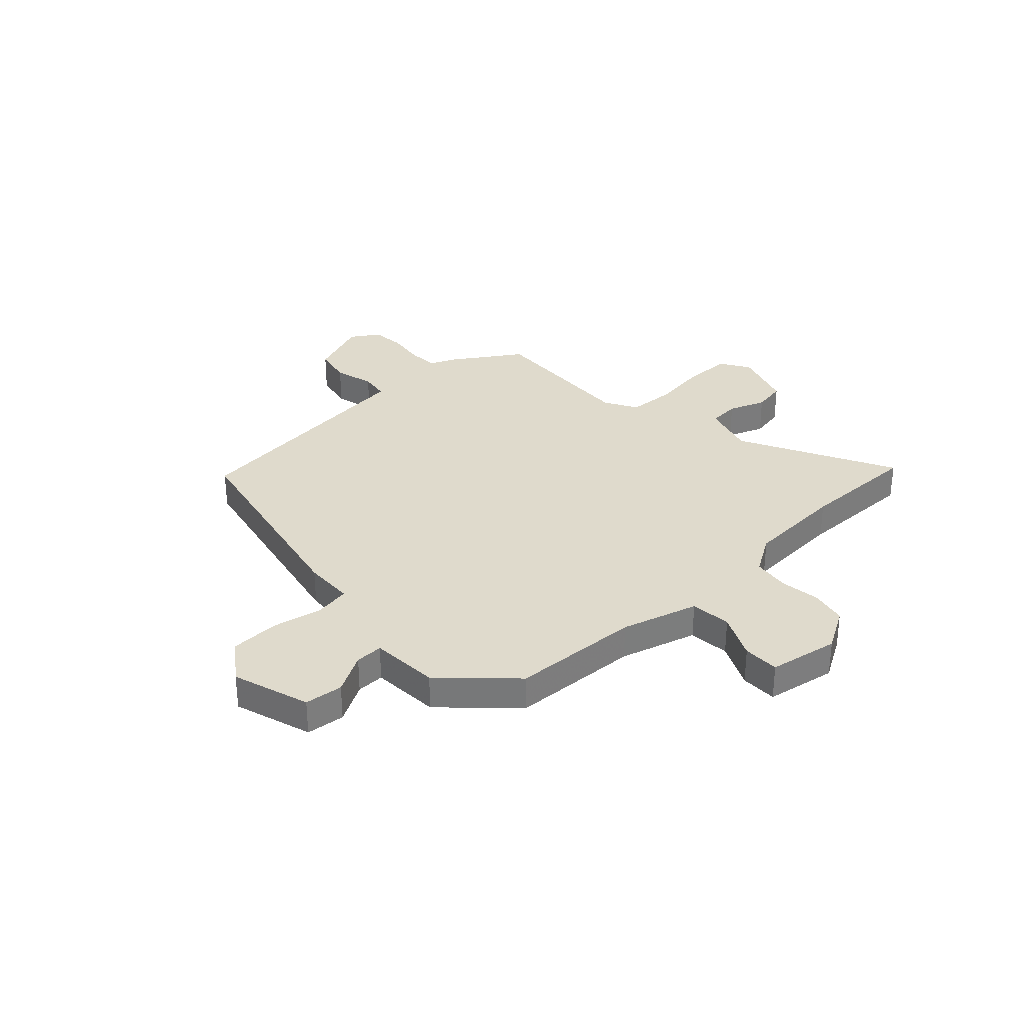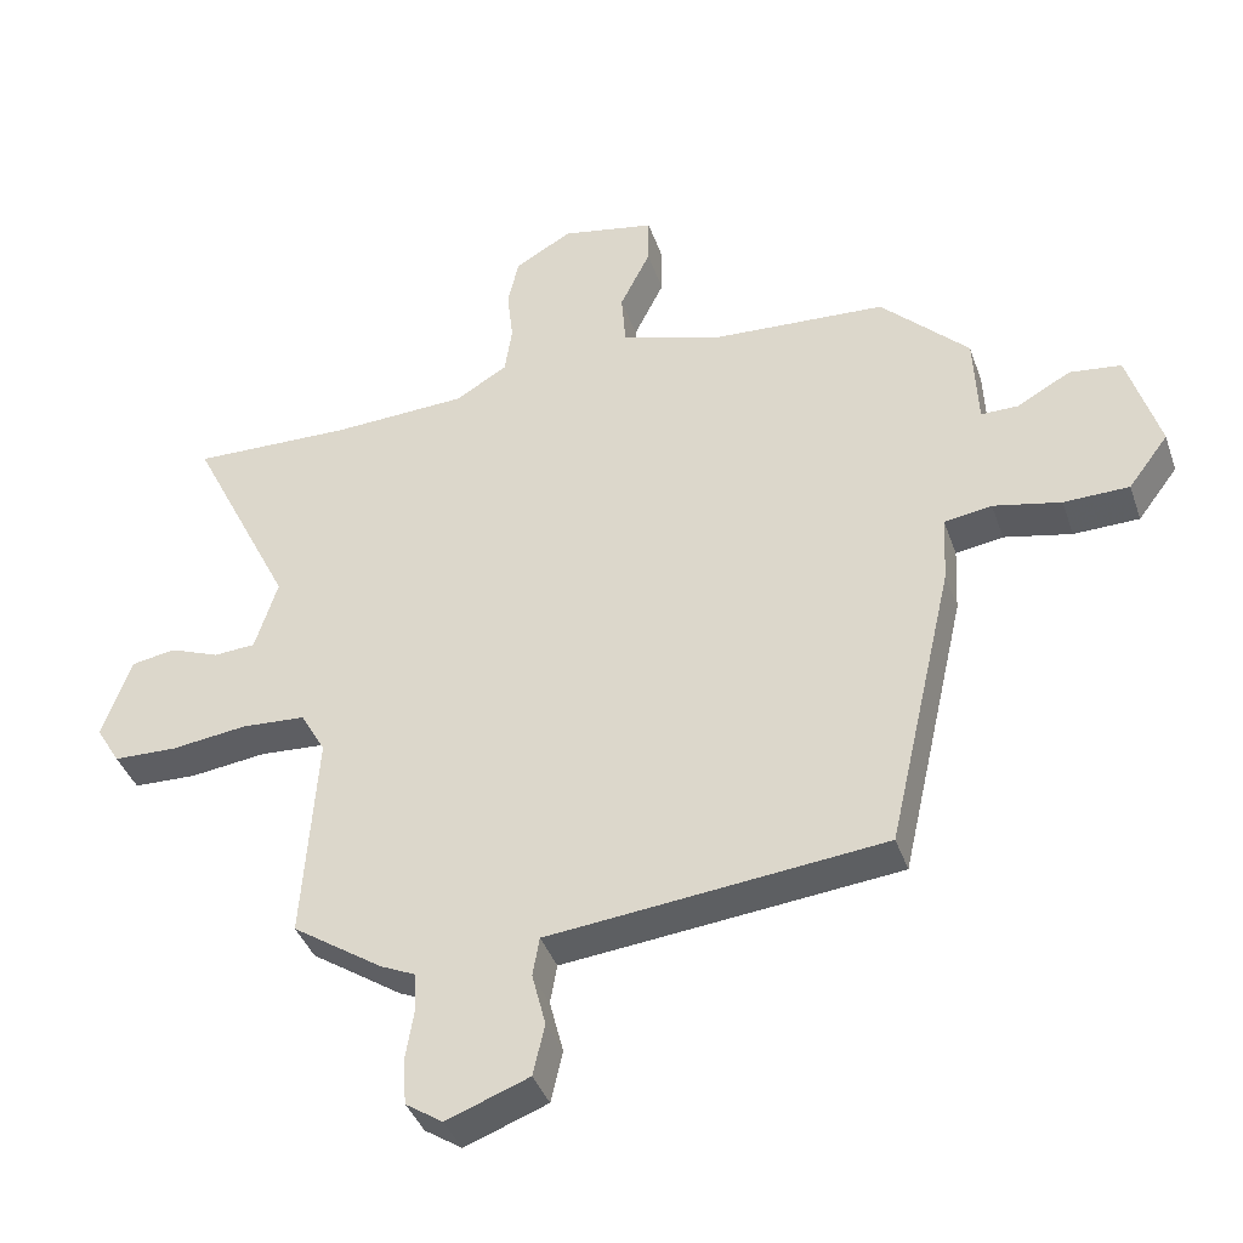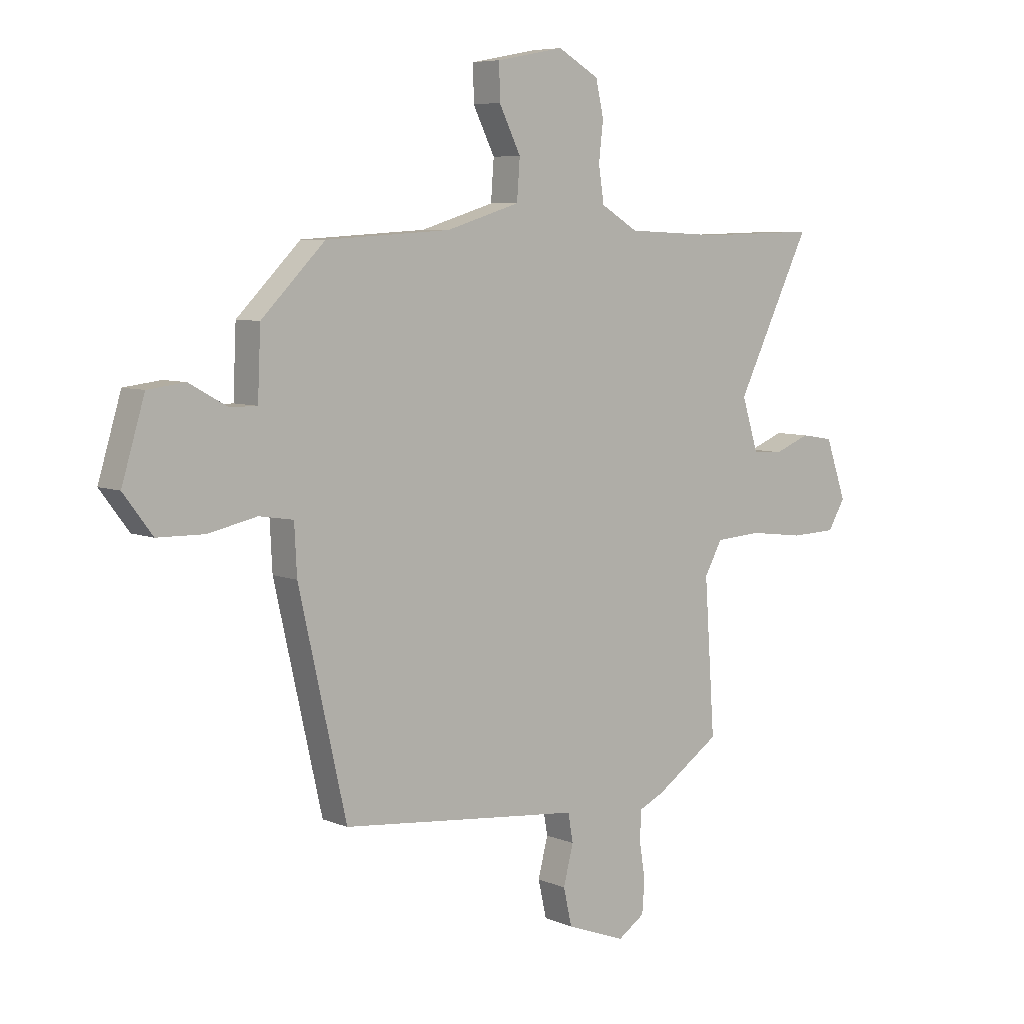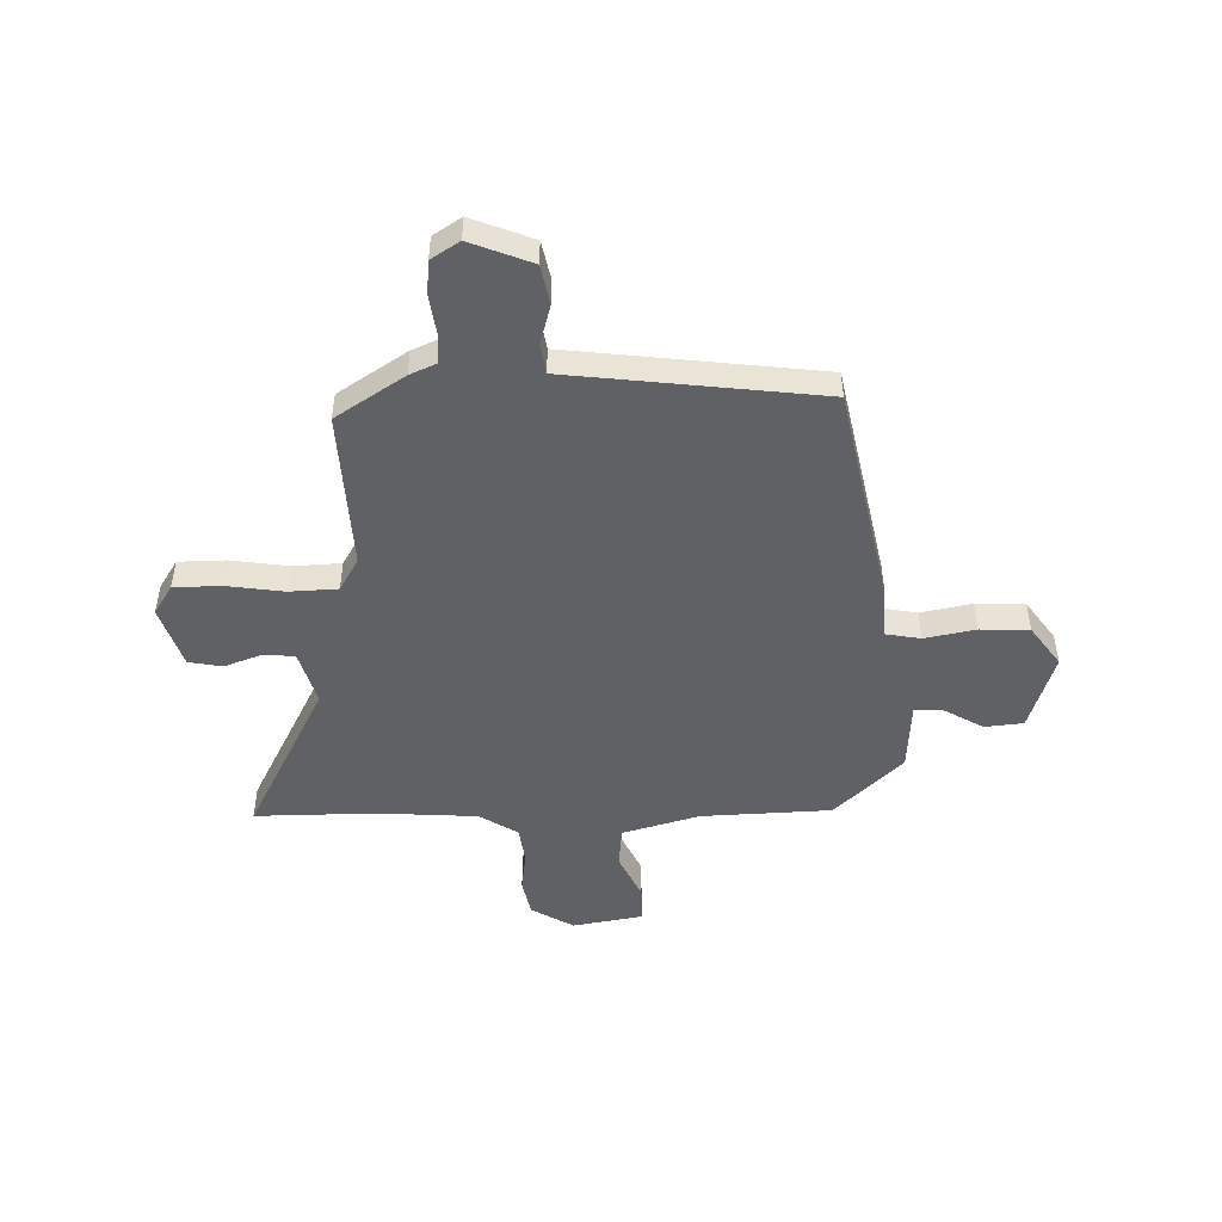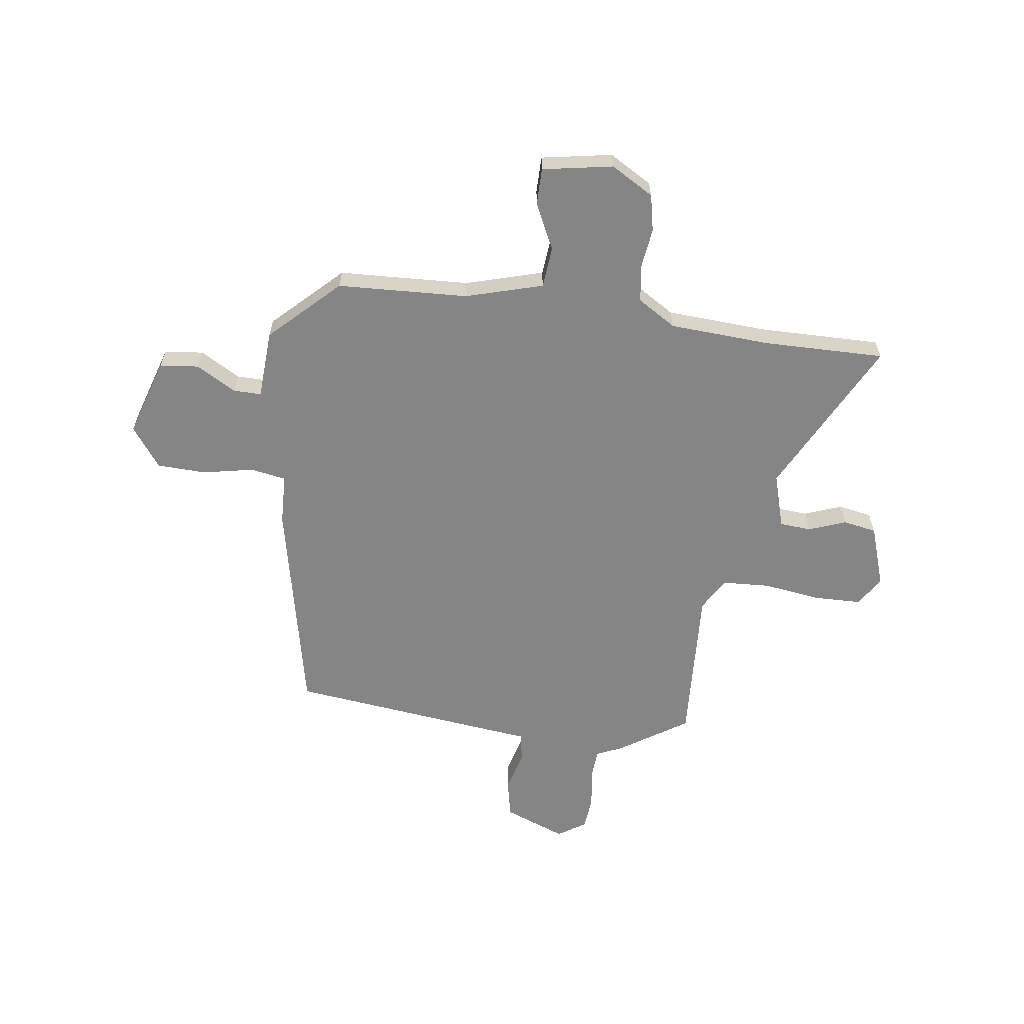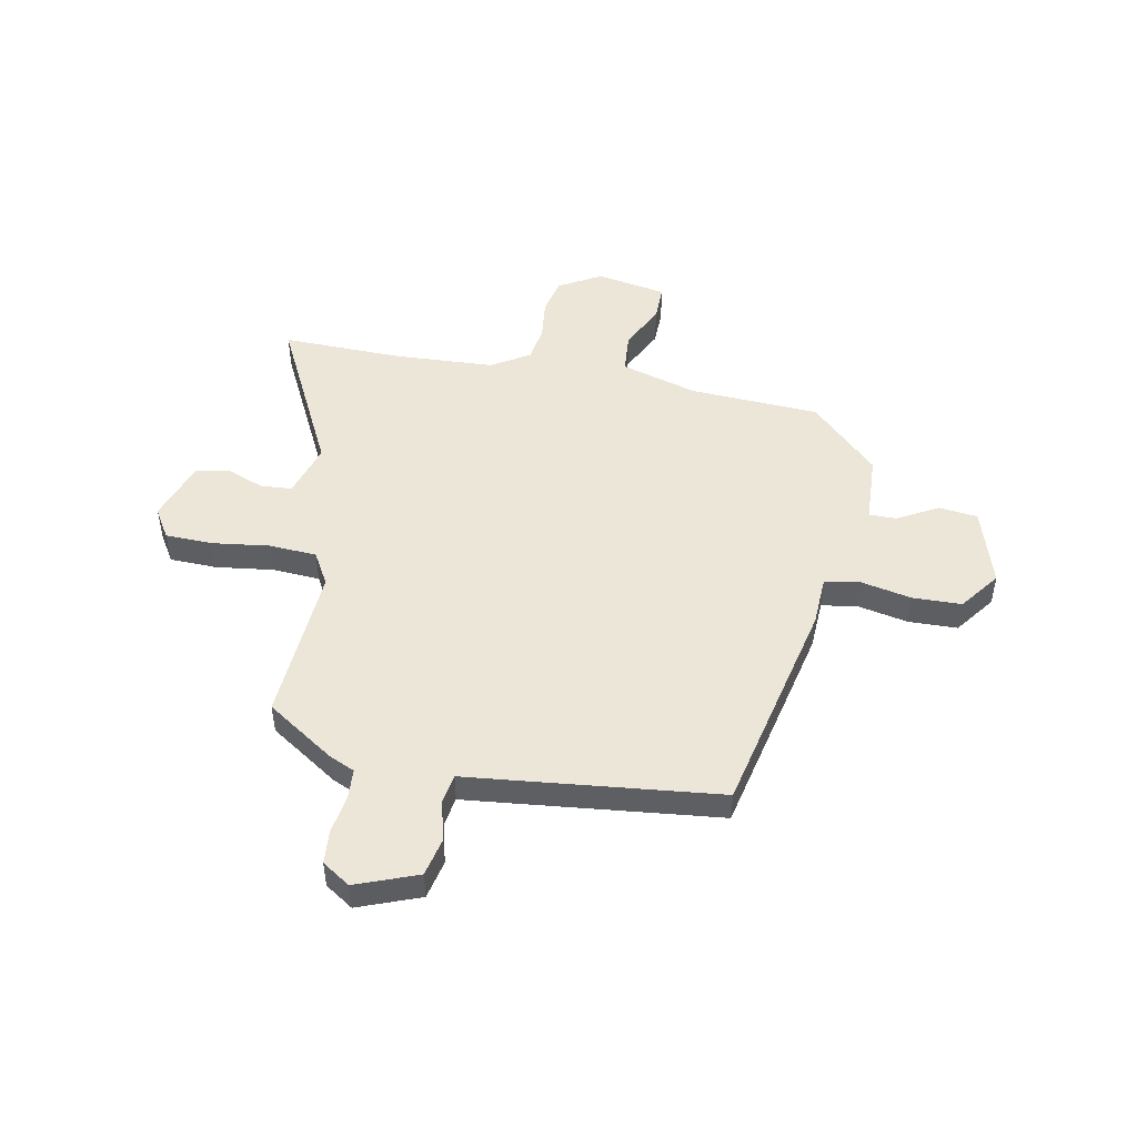
<metadata>
{"format":"obj","ext":"obj","renderer":"f3d","projection":"perspective","resolution":1024,"background":"white","views":[{"elev":32.5,"azim":-43.8,"up":"+Y"},{"elev":-39.6,"azim":-161.7,"up":"+Z"},{"elev":6.6,"azim":-39.8,"up":"+Z"},{"elev":-48.9,"azim":-179.7,"up":"+Y"},{"elev":-61.7,"azim":-8.5,"up":"+Y"},{"elev":48.8,"azim":-169.4,"up":"+Y"}]}
</metadata>
<code>
v 0.465 0.07 0.499
v 0.699 0.07 0.505
v 0.548 0.07 0.2
v 0.581 0.07 0.095
v 0.642 0.07 0.091
v 0.714 0.07 0.119
v 0.779 0.07 0.108
v 0.821 0.07 -0.011
v 0.786 0.07 -0.069
v 0.694 0.07 -0.072
v 0.583 0.07 -0.058
v 0.49 0.07 -0.064
v 0.454 0.07 -0.128
v 0.475 0.07 -0.434
v 0.344 0.07 -0.522
v 0.294 0.07 -0.545
v 0.291 0.07 -0.604
v 0.303 0.07 -0.678
v 0.298 0.07 -0.743
v 0.244 0.07 -0.779
v 0.124 0.07 -0.734
v 0.107 0.07 -0.659
v 0.127 0.07 -0.581
v 0.117 0.07 -0.524
v 0.008 0.07 -0.513
v -0.37 0.07 -0.474
v -0.466 0.07 -0.051
v -0.471 0.07 0.047
v -0.54 0.07 0.058
v -0.638 0.07 0.037
v -0.733 0.07 0.039
v -0.791 0.07 0.116
v -0.745 0.07 0.268
v -0.67 0.07 0.277
v -0.592 0.07 0.234
v -0.538 0.07 0.234
v -0.532 0.07 0.368
v -0.404 0.07 0.495
v -0.152 0.07 0.51
v -0.003 0.07 0.555
v 0.003 0.07 0.635
v -0.041 0.07 0.723
v -0.042 0.07 0.794
v 0.094 0.07 0.82
v 0.177 0.07 0.773
v 0.193 0.07 0.702
v 0.184 0.07 0.624
v 0.195 0.07 0.553
v 0.27 0.07 0.508
v 0.465 0 0.499
v 0.699 0 0.505
v 0.548 0 0.2
v 0.581 0 0.095
v 0.642 0 0.091
v 0.714 0 0.119
v 0.779 0 0.108
v 0.821 0 -0.011
v 0.786 0 -0.069
v 0.694 0 -0.072
v 0.583 0 -0.058
v 0.49 0 -0.064
v 0.454 0 -0.128
v 0.475 0 -0.434
v 0.344 0 -0.522
v 0.294 0 -0.545
v 0.291 0 -0.604
v 0.303 0 -0.678
v 0.298 0 -0.743
v 0.244 0 -0.779
v 0.124 0 -0.734
v 0.107 0 -0.659
v 0.127 0 -0.581
v 0.117 0 -0.524
v 0.008 0 -0.513
v -0.37 0 -0.474
v -0.466 0 -0.051
v -0.471 0 0.047
v -0.54 0 0.058
v -0.638 0 0.037
v -0.733 0 0.039
v -0.791 0 0.116
v -0.745 0 0.268
v -0.67 0 0.277
v -0.592 0 0.234
v -0.538 0 0.234
v -0.532 0 0.368
v -0.404 0 0.495
v -0.152 0 0.51
v -0.003 0 0.555
v 0.003 0 0.635
v -0.041 0 0.723
v -0.042 0 0.794
v 0.094 0 0.82
v 0.177 0 0.773
v 0.193 0 0.702
v 0.184 0 0.624
v 0.195 0 0.553
v 0.27 0 0.508
f 45 46 47
f 44 45 47
f 43 44 47
f 42 43 47
f 41 42 47
f 40 41 47 48
f 39 40 48 49
f 39 49 1
f 38 39 1
f 37 38 1
f 36 37 1
f 33 34 35
f 32 33 35
f 31 32 35
f 30 31 35
f 29 30 35
f 28 29 35 36
f 26 27 28
f 25 26 28
f 24 25 28
f 21 22 23
f 20 21 23
f 19 20 23
f 18 19 23
f 17 18 23
f 16 17 23 24
f 24 28 36
f 16 24 36
f 15 16 36
f 14 15 36
f 13 14 36
f 9 10 11
f 8 9 11
f 7 8 11
f 6 7 11
f 5 6 11
f 4 5 11 12
f 3 4 12
f 36 1 2 3
f 3 12 13 36
f 96 95 94
f 96 94 93
f 96 93 92
f 96 92 91
f 96 91 90
f 97 96 90 89
f 98 97 89 88
f 50 98 88
f 50 88 87
f 50 87 86
f 50 86 85
f 84 83 82
f 84 82 81
f 84 81 80
f 84 80 79
f 84 79 78
f 85 84 78 77
f 77 76 75
f 77 75 74
f 77 74 73
f 72 71 70
f 72 70 69
f 72 69 68
f 72 68 67
f 72 67 66
f 73 72 66 65
f 85 77 73
f 85 73 65
f 85 65 64
f 85 64 63
f 85 63 62
f 60 59 58
f 60 58 57
f 60 57 56
f 60 56 55
f 60 55 54
f 61 60 54 53
f 61 53 52
f 52 51 50 85
f 85 62 61 52
f 1 50 51 2
f 2 51 52 3
f 3 52 53 4
f 4 53 54 5
f 5 54 55 6
f 6 55 56 7
f 7 56 57 8
f 8 57 58 9
f 9 58 59 10
f 10 59 60 11
f 11 60 61 12
f 12 61 62 13
f 13 62 63 14
f 14 63 64 15
f 15 64 65 16
f 16 65 66 17
f 17 66 67 18
f 18 67 68 19
f 19 68 69 20
f 20 69 70 21
f 21 70 71 22
f 22 71 72 23
f 23 72 73 24
f 24 73 74 25
f 25 74 75 26
f 26 75 76 27
f 27 76 77 28
f 28 77 78 29
f 29 78 79 30
f 30 79 80 31
f 31 80 81 32
f 32 81 82 33
f 33 82 83 34
f 34 83 84 35
f 35 84 85 36
f 36 85 86 37
f 37 86 87 38
f 38 87 88 39
f 39 88 89 40
f 40 89 90 41
f 41 90 91 42
f 42 91 92 43
f 43 92 93 44
f 44 93 94 45
f 45 94 95 46
f 46 95 96 47
f 47 96 97 48
f 48 97 98 49
f 49 98 50 1

</code>
